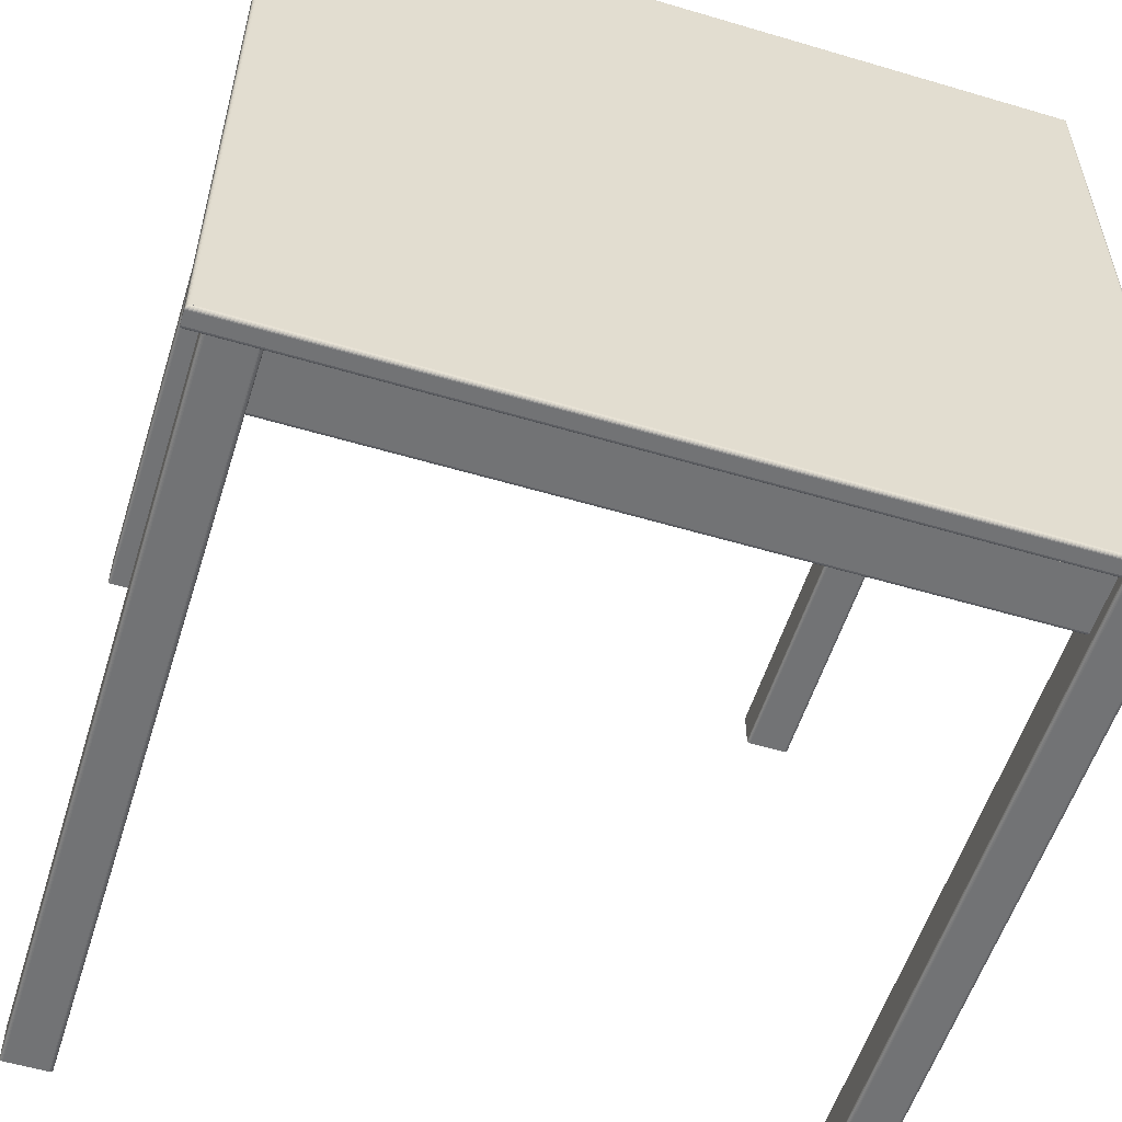
<metadata>
{"format":"obj","ext":"obj","renderer":"f3d","projection":"perspective","resolution":1024,"background":"white","views":[{"elev":-55.8,"azim":162.7,"up":"+Z"}]}
</metadata>
<code>
g Mesh1 Group1 Model
v -0.2784 0.2693 -0.246
v -0.279 -0.2841 -0.2463
v -0.2784 -0.2841 -0.246
f 1 2 3
v -0.279 0.2693 -0.2463
f 2 1 4
v -0.279 0.2693 0.2463
f 5 4 1
v -0.2795 0.2693 0.2467
f 6 4 5
v -0.2795 0.2693 -0.2467
f 6 7 4
v -0.2799 0.2693 -0.2472
f 6 8 7
v -0.2799 0.2693 0.2472
f 9 8 6
v -0.2801 0.2693 -0.2478
f 9 10 8
v -0.2801 0.2693 0.2478
f 11 10 9
v -0.2802 0.2693 -0.2484
f 11 12 10
v -0.2802 0.2693 0.2484
f 13 12 11
v -0.2802 0.2693 -0.2777
f 12 13 14
v -0.2894 0.2693 0.2894
f 15 14 13
v -0.2894 0.2693 -0.2894
f 16 14 15
v -0.2801 0.2693 -0.2784
f 14 16 17
v -0.2799 0.2693 -0.279
f 17 16 18
v -0.2795 0.2693 -0.2795
f 18 16 19
v -0.279 0.2693 -0.2799
f 19 16 20
v -0.2784 0.2693 -0.2801
f 20 16 21
v -0.2777 0.2693 -0.2802
f 21 16 22
v 0.2894 0.2693 -0.2894
f 22 16 23
v 0.29 0.2694 -0.29
f 16 24 23
v -0.29 0.2694 -0.29
f 24 16 25
f 15 25 16
v -0.29 0.2694 0.29
f 25 15 26
v 0.29 0.2694 0.29
f 15 27 26
v 0.2894 0.2693 0.2894
f 27 15 28
v -0.2894 0.2841 0.2894
f 29 28 15
v 0.2894 0.2841 0.2894
f 28 29 30
v 0.29 0.284 0.29
f 29 31 30
v -0.29 0.284 0.29
f 31 29 32
v -0.29 0.284 -0.29
f 29 33 32
v -0.2894 0.2841 -0.2894
f 33 29 34
f 29 16 34
f 16 29 15
v 0.2894 0.2841 -0.2894
f 16 35 34
f 35 16 23
f 28 35 23
f 35 28 30
f 31 35 30
v 0.29 0.284 -0.29
f 35 31 36
v 0.2906 0.2838 0.2906
f 37 36 31
v 0.2906 0.2838 -0.2906
f 36 37 38
v 0.2911 0.2834 0.2911
f 39 38 37
v 0.2911 0.2834 -0.2911
f 38 39 40
v 0.2915 0.2829 -0.2915
f 39 41 40
v 0.2915 0.2829 0.2915
f 41 39 42
v -0.2915 0.2829 0.2915
f 39 43 42
v -0.2911 0.2834 0.2911
f 43 39 44
v -0.2906 0.2838 0.2906
f 39 45 44
f 45 39 37
f 37 32 45
f 32 37 31
f 33 45 32
v -0.2906 0.2838 -0.2906
f 45 33 46
f 33 38 46
f 38 33 36
f 34 36 33
f 36 34 35
f 34 30 35
f 30 34 29
f 40 46 38
v -0.2911 0.2834 -0.2911
f 46 40 47
f 41 47 40
v -0.2915 0.2829 -0.2915
f 47 41 48
v 0.2918 0.2823 -0.2918
f 49 48 41
v -0.2918 0.2823 -0.2918
f 48 49 50
v 0.2919 0.2816 -0.2919
f 51 50 49
v -0.2919 0.2816 -0.2919
f 50 51 52
v 0.2919 0.2718 -0.2919
f 53 52 51
v -0.2919 0.2718 -0.2919
f 52 53 54
v 0.2918 0.2711 -0.2918
f 55 54 53
v -0.2918 0.2711 -0.2918
f 54 55 56
v 0.2915 0.2705 -0.2915
f 57 56 55
v -0.2915 0.2705 -0.2915
f 56 57 58
v 0.2911 0.27 -0.2911
f 59 58 57
v -0.2911 0.27 -0.2911
f 58 59 60
v -0.2906 0.2696 -0.2906
f 59 61 60
v 0.2906 0.2696 -0.2906
f 61 59 62
v 0.2906 0.2696 0.2906
f 59 63 62
v 0.2911 0.27 0.2911
f 63 59 64
f 57 64 59
v 0.2915 0.2705 0.2915
f 64 57 65
f 55 65 57
v 0.2918 0.2711 0.2918
f 65 55 66
f 53 66 55
v 0.2919 0.2718 0.2919
f 66 53 67
v 0.2919 0.2816 0.2919
f 53 68 67
f 68 53 51
v 0.2918 0.2823 0.2918
f 51 69 68
f 69 51 49
f 49 42 69
f 42 49 41
v -0.2918 0.2823 0.2918
f 42 70 69
f 70 42 43
f 43 50 70
f 50 43 48
f 44 48 43
f 48 44 47
f 44 46 47
f 46 44 45
f 52 70 50
v -0.2919 0.2816 0.2919
f 70 52 71
v -0.2919 0.2718 0.2919
f 52 72 71
f 72 52 54
v -0.2918 0.2711 0.2918
f 54 73 72
f 73 54 56
v -0.2915 0.2705 0.2915
f 56 74 73
f 74 56 58
v -0.2911 0.27 0.2911
f 58 75 74
f 75 58 60
f 61 75 60
v -0.2906 0.2696 0.2906
f 75 61 76
f 61 26 76
f 26 61 25
f 62 25 61
f 25 62 24
f 62 27 24
f 27 62 63
f 63 26 27
f 26 63 76
f 64 76 63
f 76 64 75
f 65 75 64
f 75 65 74
f 66 74 65
f 74 66 73
f 67 73 66
f 73 67 72
f 68 72 67
f 72 68 71
f 69 71 68
f 71 69 70
f 28 24 27
f 24 28 23
v 0.2802 0.2693 0.2777
f 28 77 23
v 0.2801 0.2693 0.2784
f 28 78 77
v 0.2799 0.2693 0.279
f 28 79 78
v 0.2795 0.2693 0.2795
f 28 80 79
v 0.279 0.2693 0.2799
f 28 81 80
v 0.2784 0.2693 0.2801
f 28 82 81
v 0.2777 0.2693 0.2802
f 28 83 82
v 0.2484 0.2693 0.2802
f 28 84 83
v 0.2478 0.2693 0.2801
f 28 85 84
v -0.246 0.2693 0.2777
f 28 86 85
v -0.246 0.2693 0.2784
f 28 87 86
v -0.2463 0.2693 0.279
f 28 88 87
v -0.2467 0.2693 0.2795
f 28 89 88
v -0.2472 0.2693 0.2799
f 28 90 89
v -0.2478 0.2693 0.2801
f 28 91 90
v -0.2484 0.2693 0.2802
f 28 92 91
v -0.2777 0.2693 0.2802
f 28 93 92
f 15 93 28
v -0.2784 0.2693 0.2801
f 93 15 94
v -0.279 0.2693 0.2799
f 94 15 95
v -0.2795 0.2693 0.2795
f 95 15 96
v -0.2799 0.2693 0.279
f 96 15 97
v -0.2801 0.2693 0.2784
f 97 15 98
v -0.2802 0.2693 0.2777
f 98 15 99
f 99 15 13
v -0.2802 -0.2841 0.2777
f 13 100 99
v -0.2802 -0.2841 0.2484
f 100 13 101
f 11 101 13
v -0.2801 -0.2841 0.2478
f 101 11 102
f 9 102 11
v -0.2799 -0.2841 0.2472
f 102 9 103
f 6 103 9
v -0.2795 -0.2841 0.2467
f 103 6 104
v -0.279 -0.2841 0.2463
f 6 105 104
f 105 6 5
v -0.2784 -0.2841 0.246
f 5 106 105
v -0.2784 0.2693 0.246
f 106 5 107
f 5 1 107
v -0.2777 0.2693 -0.246
f 107 1 108
f 3 108 1
v -0.2777 -0.2841 -0.246
f 108 3 109
v -0.2784 -0.2841 -0.2801
f 3 110 109
v -0.279 -0.2841 -0.2799
f 3 111 110
f 2 111 3
v -0.2795 -0.2841 -0.2795
f 2 112 111
v -0.2795 -0.2841 -0.2467
f 113 112 2
v -0.2799 -0.2841 -0.279
f 113 114 112
v -0.2799 -0.2841 -0.2472
f 115 114 113
v -0.2801 -0.2841 -0.2478
f 116 114 115
v -0.2801 -0.2841 -0.2784
f 116 117 114
v -0.2802 -0.2841 -0.2484
f 118 117 116
v -0.2802 -0.2841 -0.2777
f 117 118 119
f 118 14 119
f 14 118 12
f 116 12 118
f 12 116 10
f 115 10 116
f 10 115 8
f 113 8 115
f 8 113 7
f 113 4 7
f 4 113 2
f 17 119 14
f 119 17 117
f 18 117 17
f 117 18 114
f 19 114 18
f 114 19 112
f 19 111 112
f 111 19 20
f 20 110 111
f 110 20 21
v -0.2777 -0.2841 -0.2802
f 21 120 110
f 120 21 22
v -0.2484 -0.2841 -0.2802
f 22 121 120
v -0.2484 0.2693 -0.2802
f 121 22 122
f 22 23 122
v -0.2478 0.2693 -0.2801
f 122 23 123
v -0.2472 0.2693 -0.2799
f 123 23 124
v -0.2467 0.2693 -0.2795
f 124 23 125
v -0.2463 0.2693 -0.279
f 125 23 126
v -0.246 0.2693 -0.2784
f 126 23 127
v -0.246 0.2693 -0.2777
f 127 23 128
v -0.246 0.2693 -0.2705
f 128 23 129
v 0.2478 0.2693 -0.2801
f 129 23 130
v 0.2484 0.2693 -0.2802
f 130 23 131
v 0.2777 0.2693 -0.2802
f 131 23 132
v 0.2784 0.2693 -0.2801
f 132 23 133
v 0.279 0.2693 -0.2799
f 133 23 134
v 0.2795 0.2693 -0.2795
f 134 23 135
v 0.2799 0.2693 -0.279
f 135 23 136
v 0.2801 0.2693 -0.2784
f 136 23 137
v 0.2802 0.2693 -0.2777
f 137 23 138
v 0.2802 0.2693 -0.2484
f 138 23 139
v 0.2802 0.2693 0.2484
f 139 23 140
f 140 23 77
v 0.2802 -0.2841 0.2484
f 77 141 140
v 0.2802 -0.2841 0.2777
f 141 77 142
f 78 142 77
v 0.2801 -0.2841 0.2784
f 142 78 143
f 79 143 78
v 0.2799 -0.2841 0.279
f 143 79 144
f 80 144 79
v 0.2795 -0.2841 0.2795
f 144 80 145
v 0.279 -0.2841 0.2799
f 80 146 145
f 146 80 81
v 0.2784 -0.2841 0.2801
f 81 147 146
f 147 81 82
v 0.2777 -0.2841 0.2802
f 82 148 147
f 148 82 83
v 0.2484 -0.2841 0.2802
f 83 149 148
f 149 83 84
v 0.2478 -0.2841 0.2801
f 84 150 149
f 150 84 85
v 0.2472 -0.2841 0.2799
f 85 151 150
v 0.2472 0.2693 0.2799
f 151 85 152
f 85 86 152
v 0.2467 0.2693 0.2795
f 152 86 153
v 0.2463 0.2693 0.279
f 153 86 154
v 0.246 0.2693 0.2784
f 154 86 155
v 0.246 0.2693 0.2777
f 155 86 156
v 0.246 0.2693 0.2705
f 156 86 157
v -0.246 0.2693 0.2705
f 157 86 158
v -0.246 0.2173 0.2705
f 158 86 159
v -0.246 -0.2841 0.2484
f 86 160 159
v -0.246 -0.2841 0.2777
f 160 86 161
f 87 161 86
v -0.246 -0.2841 0.2784
f 161 87 162
f 88 162 87
v -0.2463 -0.2841 0.279
f 162 88 163
f 89 163 88
v -0.2467 -0.2841 0.2795
f 163 89 164
v -0.2472 -0.2841 0.2799
f 89 165 164
f 165 89 90
v -0.2478 -0.2841 0.2801
f 90 166 165
f 166 90 91
v -0.2484 -0.2841 0.2802
f 91 167 166
f 167 91 92
v -0.2777 -0.2841 0.2802
f 92 168 167
f 168 92 93
v -0.2784 -0.2841 0.2801
f 93 169 168
f 169 93 94
v -0.279 -0.2841 0.2799
f 94 170 169
f 170 94 95
v -0.2795 -0.2841 0.2795
f 95 171 170
f 171 95 96
f 97 171 96
v -0.2799 -0.2841 0.279
f 171 97 172
f 98 172 97
v -0.2801 -0.2841 0.2784
f 172 98 173
f 99 173 98
f 173 99 100
f 100 102 173
f 102 100 101
f 173 102 103
f 173 103 172
f 172 103 171
f 171 103 104
f 171 104 170
f 170 104 105
f 170 105 169
f 169 105 106
f 169 106 168
v -0.2777 -0.2841 0.246
f 168 106 174
f 107 174 106
v -0.2777 0.2693 0.246
f 174 107 175
f 107 108 175
v -0.2705 0.2693 -0.246
f 175 108 176
v -0.2705 0.2173 -0.246
f 108 177 176
v -0.2704 0.2166 -0.246
f 108 178 177
f 109 178 108
v -0.2701 0.2161 -0.246
f 178 109 179
v -0.2697 0.2155 -0.246
f 179 109 180
v -0.2692 0.2151 -0.246
f 180 109 181
v -0.2686 0.2149 -0.246
f 181 109 182
v -0.268 0.2148 -0.246
f 182 109 183
v -0.2582 0.2148 -0.246
f 183 109 184
v -0.2575 0.2149 -0.246
f 109 185 184
v -0.2569 0.2151 -0.246
f 109 186 185
v -0.2564 0.2155 -0.246
f 109 187 186
v -0.256 0.2161 -0.246
f 109 188 187
v -0.2558 0.2166 -0.246
f 109 189 188
v -0.2484 0.2693 -0.246
f 109 190 189
v -0.2484 -0.2841 -0.246
f 190 109 191
f 109 120 191
f 109 110 120
f 191 120 121
v -0.2478 -0.2841 -0.246
f 191 121 192
v -0.2478 -0.2841 -0.2801
f 192 121 193
f 122 193 121
f 193 122 123
v -0.2472 -0.2841 -0.2799
f 123 194 193
f 194 123 124
v -0.2467 -0.2841 -0.2795
f 124 195 194
f 195 124 125
f 126 195 125
v -0.2463 -0.2841 -0.279
f 195 126 196
f 127 196 126
v -0.246 -0.2841 -0.2784
f 196 127 197
f 128 197 127
v -0.246 -0.2841 -0.2777
f 197 128 198
f 129 198 128
v -0.246 0.2173 -0.2705
f 199 198 129
v -0.246 0.2166 -0.2704
f 200 198 199
v -0.246 0.2161 -0.2701
f 201 198 200
v -0.246 0.2155 -0.2697
f 202 198 201
v -0.246 0.2151 -0.2692
f 203 198 202
v -0.246 0.2149 -0.2686
f 204 198 203
v -0.246 0.2148 -0.268
f 205 198 204
v -0.246 0.2148 -0.2582
f 206 198 205
v -0.246 0.2149 -0.2575
f 207 198 206
v -0.246 0.2151 -0.2569
f 208 198 207
v -0.246 0.2155 -0.2564
f 209 198 208
v -0.246 0.2161 -0.256
f 210 198 209
v -0.246 0.2166 -0.2558
f 211 198 210
v -0.246 0.2173 -0.2557
f 212 198 211
v -0.246 0.2693 -0.2484
f 213 198 212
v -0.246 -0.2841 -0.2484
f 198 213 214
v -0.246 0.2693 -0.2478
f 215 214 213
v -0.246 -0.2841 -0.2478
f 214 215 216
v -0.2463 0.2693 -0.2472
f 217 216 215
v -0.2463 -0.2841 -0.2472
f 216 217 218
v -0.2467 0.2693 -0.2467
f 219 218 217
v -0.2467 -0.2841 -0.2467
f 218 219 220
v -0.2472 -0.2841 -0.2463
f 219 221 220
v -0.2472 0.2693 -0.2463
f 221 219 222
v -0.2472 0.2693 0.2463
f 223 222 219
v -0.2478 0.2693 0.246
f 224 222 223
v -0.2478 0.2693 -0.246
f 224 225 222
v -0.2484 0.2693 0.246
f 226 225 224
f 226 190 225
v -0.2557 0.2693 0.246
f 227 190 226
v -0.2557 0.2693 -0.246
f 190 227 228
v -0.2557 0.2173 -0.246
f 227 229 228
v -0.2557 0.2173 0.246
f 229 227 230
f 226 230 227
v -0.2558 0.2166 0.246
f 226 231 230
v -0.2484 -0.2841 0.246
f 232 231 226
v -0.256 0.2161 0.246
f 231 232 233
v -0.2564 0.2155 0.246
f 233 232 234
v -0.2569 0.2151 0.246
f 234 232 235
v -0.2575 0.2149 0.246
f 235 232 236
v -0.2582 0.2148 0.246
f 236 232 237
v -0.268 0.2148 0.246
f 237 232 238
v -0.2686 0.2149 0.246
f 232 239 238
v -0.2692 0.2151 0.246
f 232 240 239
v -0.2697 0.2155 0.246
f 232 241 240
v -0.2701 0.2161 0.246
f 232 242 241
v -0.2704 0.2166 0.246
f 232 243 242
f 232 175 243
f 175 232 174
f 167 174 232
f 168 174 167
f 167 232 166
v -0.2478 -0.2841 0.246
f 166 232 244
f 226 244 232
f 244 226 224
v -0.2472 -0.2841 0.2463
f 224 245 244
f 245 224 223
v -0.2467 -0.2841 0.2467
f 223 246 245
v -0.2467 0.2693 0.2467
f 246 223 247
f 223 219 247
f 247 219 217
v -0.2463 0.2693 0.2472
f 247 217 248
f 248 217 215
v -0.246 0.2693 0.2478
f 248 215 249
v -0.246 0.2693 0.2484
f 249 215 250
f 250 215 213
v -0.246 0.2693 0.2557
f 250 213 251
v 0.246 0.2693 0.2557
f 251 213 252
v 0.246 0.2693 -0.2557
f 252 213 253
v -0.246 0.2693 -0.2557
f 253 213 254
f 254 213 212
f 212 253 254
v 0.246 0.2173 -0.2557
f 253 212 255
f 211 255 212
v 0.246 0.2166 -0.2558
f 255 211 256
f 210 256 211
v 0.246 0.2161 -0.256
f 256 210 257
f 209 257 210
v 0.246 0.2155 -0.2564
f 257 209 258
v 0.246 0.2151 -0.2569
f 209 259 258
f 259 209 208
v 0.246 0.2149 -0.2575
f 208 260 259
f 260 208 207
v 0.246 0.2148 -0.2582
f 207 261 260
f 261 207 206
v 0.246 0.2148 -0.268
f 206 262 261
f 262 206 205
v 0.246 0.2149 -0.2686
f 205 263 262
f 263 205 204
v 0.246 0.2151 -0.2692
f 204 264 263
f 264 204 203
v 0.246 0.2155 -0.2697
f 203 265 264
f 265 203 202
f 201 265 202
v 0.246 0.2161 -0.2701
f 265 201 266
f 200 266 201
v 0.246 0.2166 -0.2704
f 266 200 267
f 199 267 200
v 0.246 0.2173 -0.2705
f 267 199 268
f 129 268 199
v 0.246 0.2693 -0.2705
f 268 129 269
v 0.246 0.2693 -0.2777
f 129 270 269
v 0.246 0.2693 -0.2784
f 129 271 270
v 0.2463 0.2693 -0.279
f 129 272 271
v 0.2467 0.2693 -0.2795
f 129 273 272
v 0.2472 0.2693 -0.2799
f 129 274 273
f 129 130 274
v 0.2478 -0.2841 -0.2801
f 275 274 130
v 0.2472 -0.2841 -0.2799
f 274 275 276
v 0.2472 -0.2841 -0.2463
f 277 276 275
v 0.2467 -0.2841 -0.2467
f 278 276 277
v 0.2467 -0.2841 -0.2795
f 278 279 276
v 0.2463 -0.2841 -0.2472
f 280 279 278
v 0.2463 -0.2841 -0.279
f 280 281 279
v 0.246 -0.2841 -0.2478
f 282 281 280
v 0.246 -0.2841 -0.2784
f 282 283 281
v 0.246 -0.2841 -0.2484
f 284 283 282
v 0.246 -0.2841 -0.2777
f 283 284 285
f 284 255 285
f 284 253 255
v 0.246 0.2693 -0.2484
f 253 284 286
f 282 286 284
v 0.246 0.2693 -0.2478
f 286 282 287
f 280 287 282
v 0.2463 0.2693 -0.2472
f 287 280 288
f 278 288 280
v 0.2467 0.2693 -0.2467
f 288 278 289
v 0.2472 0.2693 -0.2463
f 278 290 289
f 290 278 277
v 0.2478 0.2693 -0.246
f 277 291 290
v 0.2478 -0.2841 -0.246
f 291 277 292
f 277 275 292
v 0.2484 -0.2841 -0.246
f 292 275 293
v 0.2484 -0.2841 -0.2802
f 293 275 294
f 130 294 275
f 294 130 131
v 0.2777 -0.2841 -0.2802
f 131 295 294
f 295 131 132
v 0.2784 -0.2841 -0.2801
f 132 296 295
f 296 132 133
v 0.279 -0.2841 -0.2799
f 133 297 296
f 297 133 134
v 0.2795 -0.2841 -0.2795
f 134 298 297
f 298 134 135
f 136 298 135
v 0.2799 -0.2841 -0.279
f 298 136 299
f 137 299 136
v 0.2801 -0.2841 -0.2784
f 299 137 300
f 138 300 137
v 0.2802 -0.2841 -0.2777
f 300 138 301
f 139 301 138
v 0.2802 -0.2841 -0.2484
f 301 139 302
v 0.2801 0.2693 -0.2478
f 303 302 139
v 0.2801 -0.2841 -0.2478
f 302 303 304
v 0.2799 0.2693 -0.2472
f 305 304 303
v 0.2799 -0.2841 -0.2472
f 304 305 306
v 0.2795 0.2693 -0.2467
f 307 306 305
v 0.2795 -0.2841 -0.2467
f 306 307 308
v 0.279 -0.2841 -0.2463
f 307 309 308
v 0.279 0.2693 -0.2463
f 309 307 310
v 0.279 0.2693 0.2463
f 311 310 307
v 0.2784 0.2693 0.246
f 312 310 311
v 0.2784 0.2693 -0.246
f 312 313 310
v 0.2777 0.2693 0.246
f 314 313 312
v 0.2777 0.2693 -0.246
f 314 315 313
v 0.2705 0.2693 0.246
f 316 315 314
v 0.2705 0.2693 -0.246
f 315 316 317
v 0.2705 0.2173 -0.246
f 316 318 317
v 0.2705 0.2173 0.246
f 318 316 319
f 314 319 316
v 0.2704 0.2166 0.246
f 314 320 319
v 0.2777 -0.2841 0.246
f 321 320 314
v 0.2701 0.2161 0.246
f 320 321 322
v 0.2697 0.2155 0.246
f 322 321 323
v 0.2692 0.2151 0.246
f 323 321 324
v 0.2686 0.2149 0.246
f 324 321 325
v 0.268 0.2148 0.246
f 325 321 326
v 0.2582 0.2148 0.246
f 326 321 327
v 0.2575 0.2149 0.246
f 321 328 327
v 0.2569 0.2151 0.246
f 321 329 328
v 0.2564 0.2155 0.246
f 321 330 329
v 0.256 0.2161 0.246
f 321 331 330
v 0.2558 0.2166 0.246
f 321 332 331
v 0.2484 0.2693 0.246
f 321 333 332
v 0.2484 -0.2841 0.246
f 333 321 334
f 149 334 321
v 0.2478 -0.2841 0.246
f 149 335 334
f 150 335 149
f 151 335 150
v 0.2472 -0.2841 0.2463
f 151 336 335
v 0.2467 -0.2841 0.2795
f 337 336 151
v 0.2467 -0.2841 0.2467
f 337 338 336
v 0.2463 -0.2841 0.279
f 339 338 337
v 0.2463 -0.2841 0.2472
f 339 340 338
v 0.246 -0.2841 0.2784
f 341 340 339
v 0.246 -0.2841 0.2478
f 341 342 340
v 0.246 -0.2841 0.2777
f 343 342 341
v 0.246 -0.2841 0.2484
f 342 343 344
v 0.246 0.2173 0.2705
f 343 345 344
f 343 157 345
f 157 343 156
f 341 156 343
f 156 341 155
f 339 155 341
f 155 339 154
f 337 154 339
f 154 337 153
f 337 152 153
f 152 337 151
f 157 159 345
f 159 157 158
v -0.246 0.2166 0.2704
f 346 345 159
v 0.246 0.2166 0.2704
f 345 346 347
v -0.246 0.2161 0.2701
f 348 347 346
v 0.246 0.2161 0.2701
f 347 348 349
v -0.246 0.2155 0.2697
f 350 349 348
v 0.246 0.2155 0.2697
f 349 350 351
v 0.246 0.2151 0.2692
f 350 352 351
v -0.246 0.2151 0.2692
f 352 350 353
f 350 160 353
f 348 160 350
f 346 160 348
f 159 160 346
v -0.246 0.2149 0.2686
f 353 160 354
v -0.246 0.2148 0.268
f 354 160 355
v -0.246 0.2148 0.2582
f 355 160 356
v -0.246 0.2149 0.2575
f 356 160 357
v -0.246 0.2151 0.2569
f 357 160 358
v -0.246 0.2155 0.2564
f 358 160 359
v -0.246 0.2161 0.256
f 359 160 360
v -0.246 0.2166 0.2558
f 360 160 361
v -0.246 0.2173 0.2557
f 361 160 362
f 362 160 251
f 251 160 250
v -0.246 -0.2841 0.2478
f 363 250 160
f 250 363 249
v -0.2463 -0.2841 0.2472
f 364 249 363
f 249 364 248
f 246 248 364
f 248 246 247
f 163 246 364
f 164 246 163
f 164 245 246
f 165 245 164
f 165 244 245
f 166 244 165
f 163 364 162
f 162 364 363
f 162 363 160
f 162 160 161
v 0.246 0.2173 0.2557
f 251 365 362
f 365 251 252
v 0.246 0.2693 0.2484
f 366 365 252
f 344 365 366
v 0.246 0.2166 0.2558
f 344 367 365
v 0.246 0.2161 0.256
f 344 368 367
v 0.246 0.2155 0.2564
f 344 369 368
v 0.246 0.2151 0.2569
f 344 370 369
v 0.246 0.2149 0.2575
f 344 371 370
v 0.246 0.2148 0.2582
f 344 372 371
v 0.246 0.2148 0.268
f 344 373 372
v 0.246 0.2149 0.2686
f 344 374 373
f 344 352 374
f 344 351 352
f 344 349 351
f 344 347 349
f 344 345 347
f 353 374 352
f 374 353 354
f 354 373 374
f 373 354 355
f 355 372 373
f 372 355 356
f 356 371 372
f 371 356 357
f 357 370 371
f 370 357 358
f 358 369 370
f 369 358 359
f 360 369 359
f 369 360 368
f 361 368 360
f 368 361 367
f 362 367 361
f 367 362 365
v 0.246 0.2693 0.2478
f 375 344 366
f 344 375 342
v 0.2463 0.2693 0.2472
f 376 342 375
f 342 376 340
v 0.2467 0.2693 0.2467
f 377 340 376
f 340 377 338
f 377 336 338
v 0.2472 0.2693 0.2463
f 336 377 378
f 377 290 378
f 377 289 290
f 376 289 377
f 376 288 289
f 375 288 376
f 375 287 288
f 366 287 375
f 287 366 286
f 252 286 366
f 252 253 286
f 378 290 291
v 0.2478 0.2693 0.246
f 378 291 379
v 0.2484 0.2693 -0.246
f 379 291 380
f 292 380 291
f 380 292 293
v 0.2558 0.2166 -0.246
f 293 381 380
v 0.256 0.2161 -0.246
f 381 293 382
v 0.2564 0.2155 -0.246
f 382 293 383
v 0.2569 0.2151 -0.246
f 383 293 384
v 0.2575 0.2149 -0.246
f 384 293 385
v 0.2582 0.2148 -0.246
f 385 293 386
v 0.268 0.2148 -0.246
f 386 293 387
v 0.2686 0.2149 -0.246
f 293 388 387
v 0.2692 0.2151 -0.246
f 293 389 388
v 0.2697 0.2155 -0.246
f 293 390 389
v 0.2701 0.2161 -0.246
f 293 391 390
v 0.2704 0.2166 -0.246
f 293 392 391
f 293 315 392
v 0.2777 -0.2841 -0.246
f 315 293 393
f 293 295 393
f 293 294 295
f 393 295 296
v 0.2784 -0.2841 -0.246
f 393 296 394
f 394 296 297
f 394 297 309
f 309 297 298
f 309 298 308
f 308 298 299
f 308 299 306
f 306 299 300
f 306 300 304
f 304 300 301
f 304 301 302
f 310 394 309
f 394 310 313
f 313 393 394
f 393 313 315
f 392 315 318
f 318 315 317
f 319 392 318
f 392 319 320
f 320 391 392
f 391 320 322
f 322 390 391
f 390 322 323
f 324 390 323
f 390 324 389
f 325 389 324
f 389 325 388
f 326 388 325
f 388 326 387
f 327 387 326
f 387 327 386
f 328 386 327
f 386 328 385
f 329 385 328
f 385 329 384
f 330 384 329
f 384 330 383
f 330 382 383
f 382 330 331
f 331 381 382
f 381 331 332
v 0.2557 0.2173 -0.246
f 332 395 381
v 0.2557 0.2173 0.246
f 395 332 396
f 332 333 396
v 0.2557 0.2693 0.246
f 396 333 397
v 0.2557 0.2693 -0.246
f 333 398 397
f 333 380 398
f 379 380 333
f 334 379 333
f 379 334 335
f 335 378 379
f 378 335 336
f 380 395 398
f 380 381 395
f 396 398 395
f 398 396 397
f 149 321 148
v 0.2784 -0.2841 0.246
f 148 321 399
f 314 399 321
f 399 314 312
v 0.279 -0.2841 0.2463
f 312 400 399
f 400 312 311
v 0.2795 -0.2841 0.2467
f 311 401 400
v 0.2795 0.2693 0.2467
f 401 311 402
f 311 307 402
f 402 307 305
v 0.2799 0.2693 0.2472
f 402 305 403
f 403 305 303
v 0.2801 0.2693 0.2478
f 403 303 404
f 404 303 139
f 404 139 140
v 0.2801 -0.2841 0.2478
f 140 405 404
f 405 140 141
f 143 405 141
f 144 405 143
v 0.2799 -0.2841 0.2472
f 144 406 405
f 145 406 144
f 145 401 406
f 146 401 145
f 146 400 401
f 147 400 146
f 147 399 400
f 148 399 147
f 401 403 406
f 403 401 402
f 404 406 403
f 406 404 405
f 143 141 142
f 285 255 256
f 285 256 257
f 285 257 258
f 285 258 259
f 285 259 260
f 285 260 261
f 285 261 262
f 285 262 263
f 285 263 264
f 285 264 265
f 285 265 266
f 285 266 267
f 285 267 268
f 285 268 270
f 270 268 269
f 271 285 270
f 285 271 283
f 272 283 271
f 283 272 281
f 273 281 272
f 281 273 279
f 273 276 279
f 276 273 274
v -0.2705 0.2173 0.246
f 243 175 407
v -0.2705 0.2693 0.246
f 407 175 408
f 175 176 408
f 176 407 408
f 407 176 177
f 177 243 407
f 243 177 178
f 178 242 243
f 242 178 179
f 179 241 242
f 241 179 180
f 181 241 180
f 241 181 240
f 182 240 181
f 240 182 239
f 183 239 182
f 239 183 238
f 184 238 183
f 238 184 237
f 185 237 184
f 237 185 236
f 186 236 185
f 236 186 235
f 187 235 186
f 235 187 234
f 187 233 234
f 233 187 188
f 188 231 233
f 231 188 189
f 189 230 231
f 230 189 229
f 189 190 229
f 229 190 228
f 191 225 190
f 225 191 192
f 192 222 225
f 222 192 221
f 192 193 221
f 221 193 194
f 221 194 220
f 220 194 195
f 220 195 218
f 218 195 196
f 218 196 216
f 216 196 197
f 216 197 198
f 216 198 214

</code>
